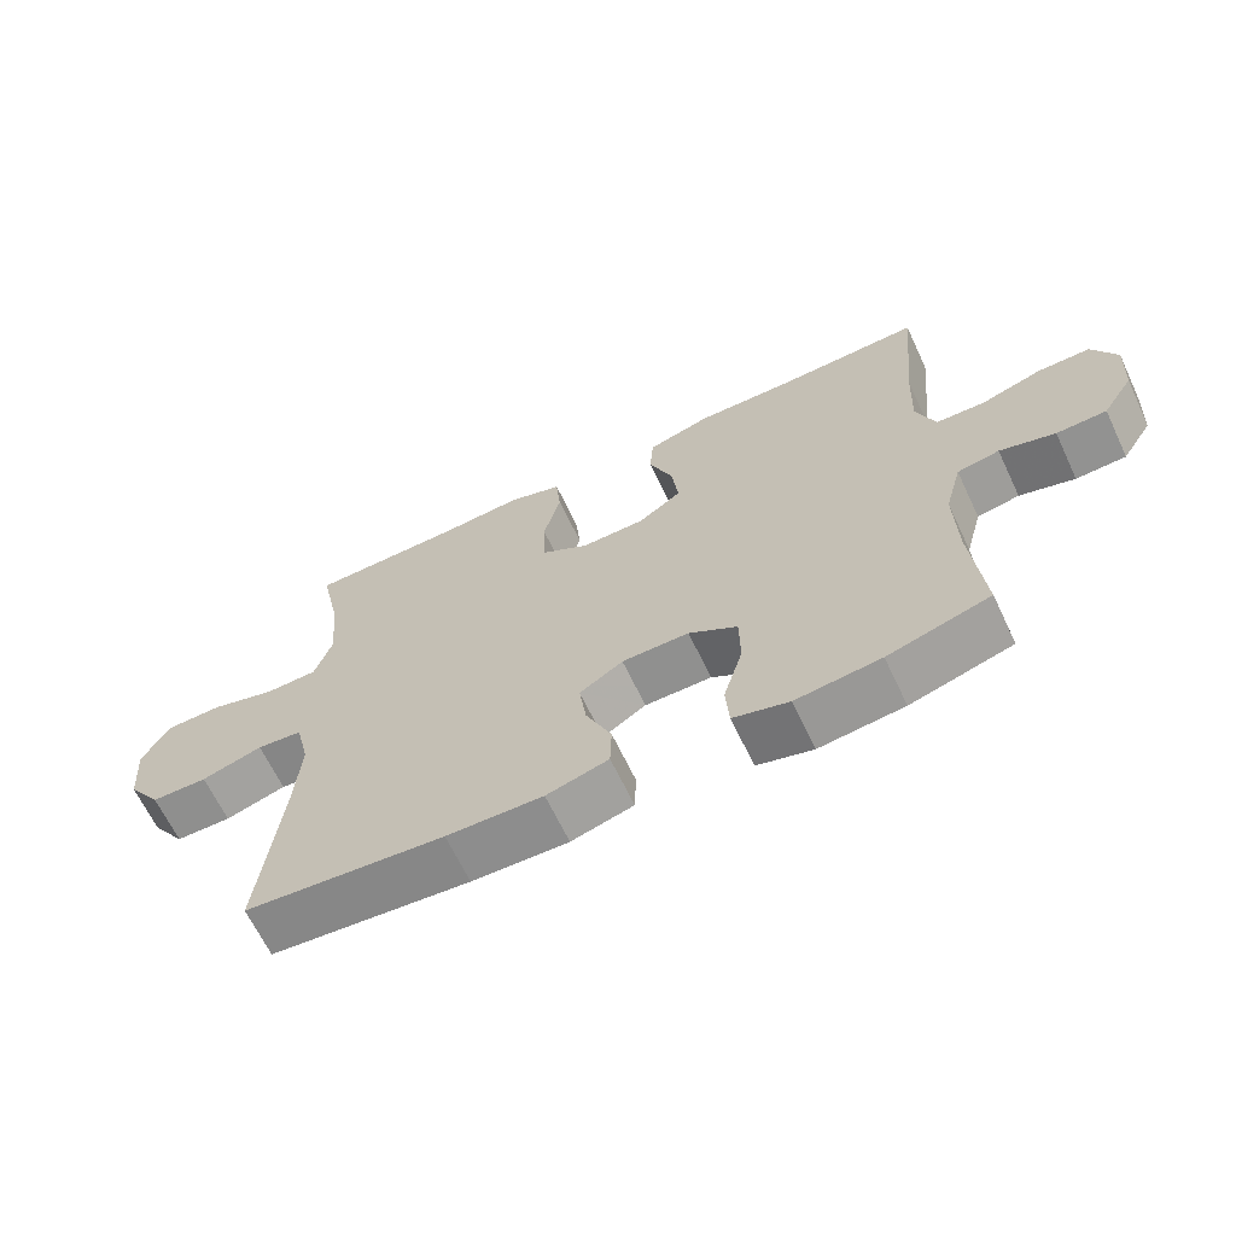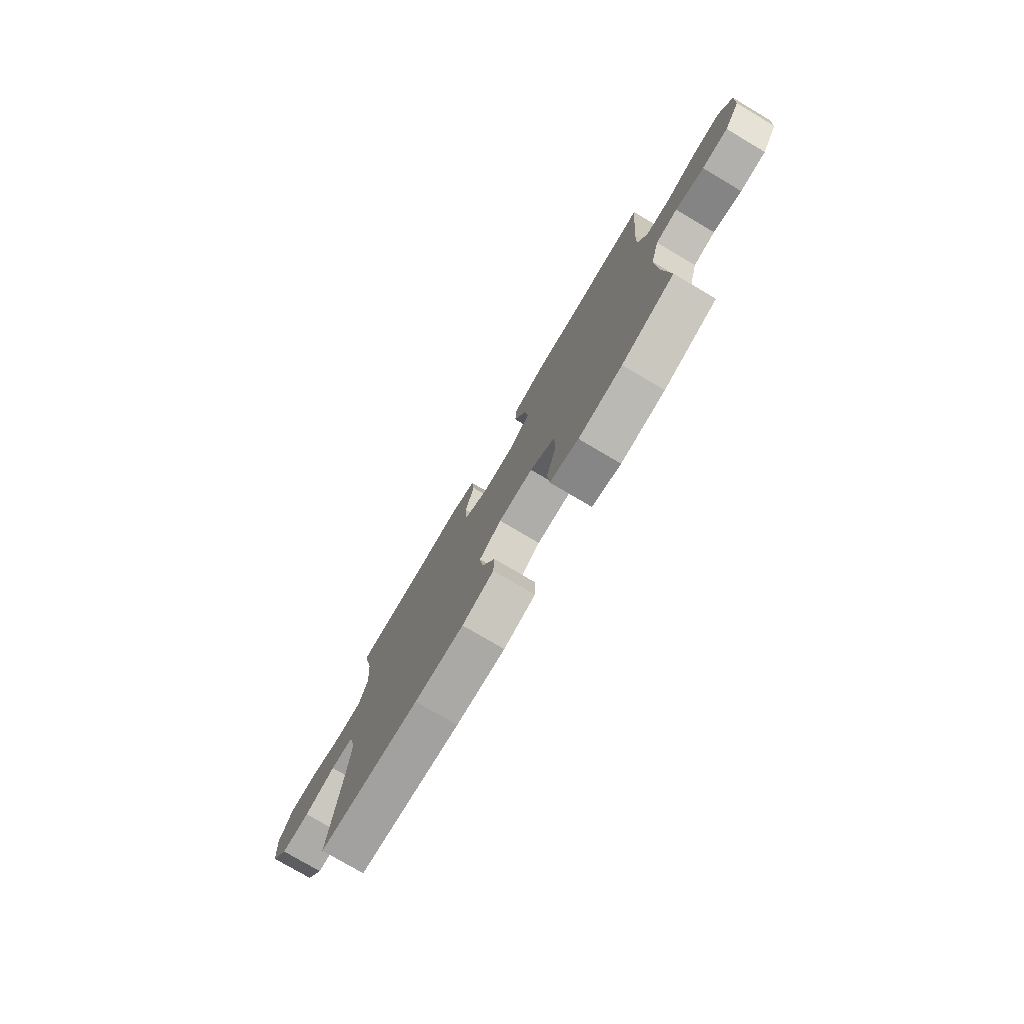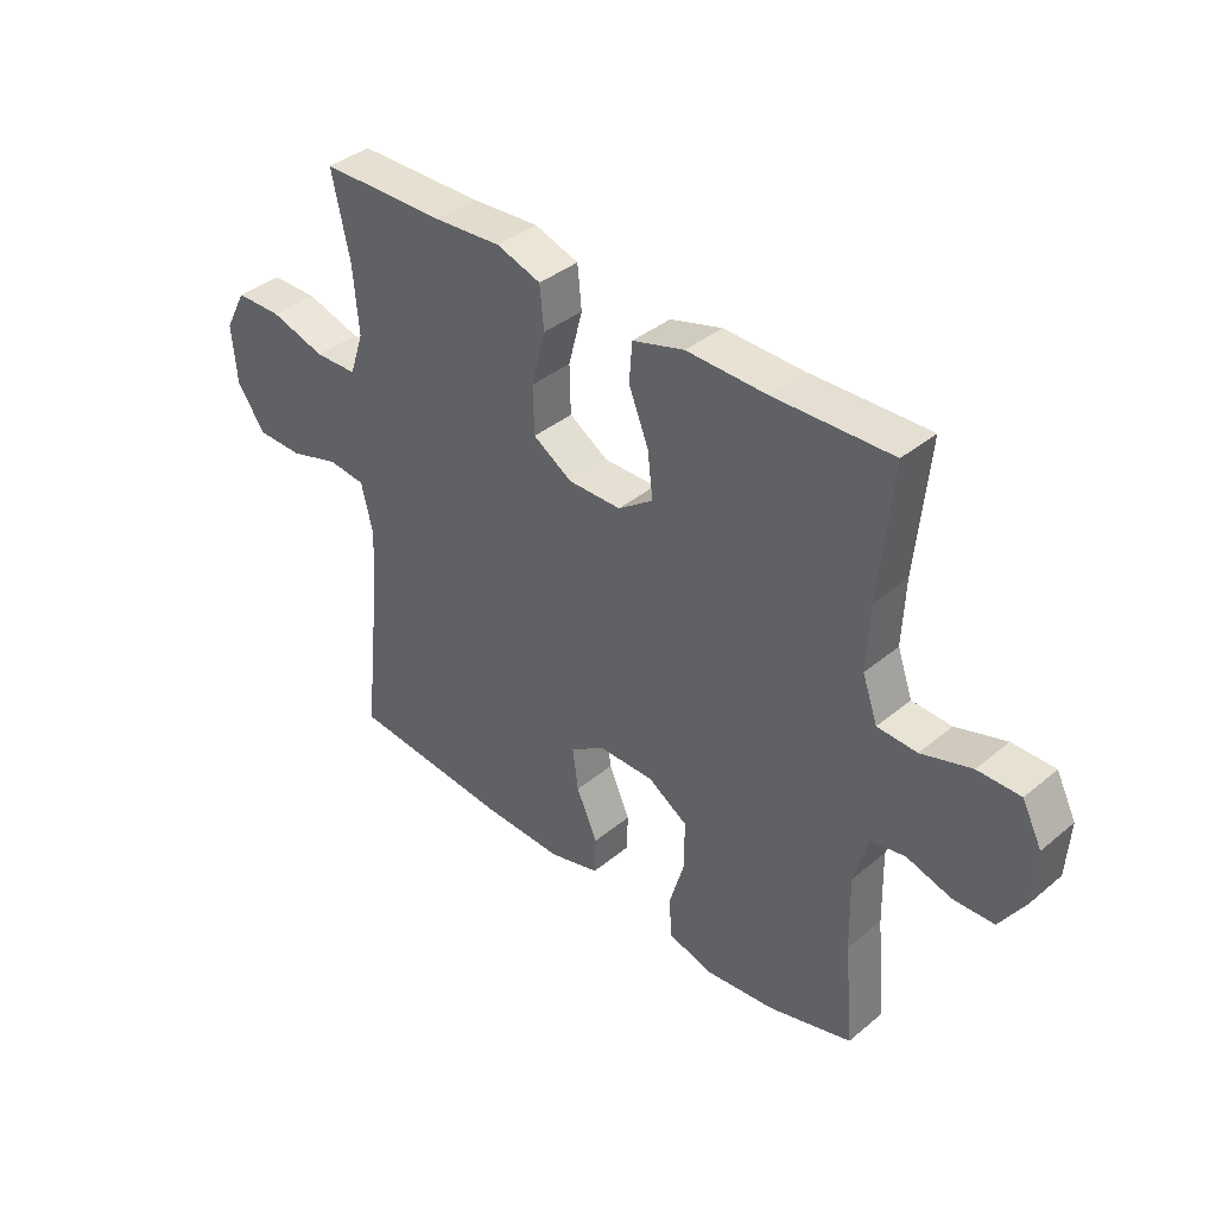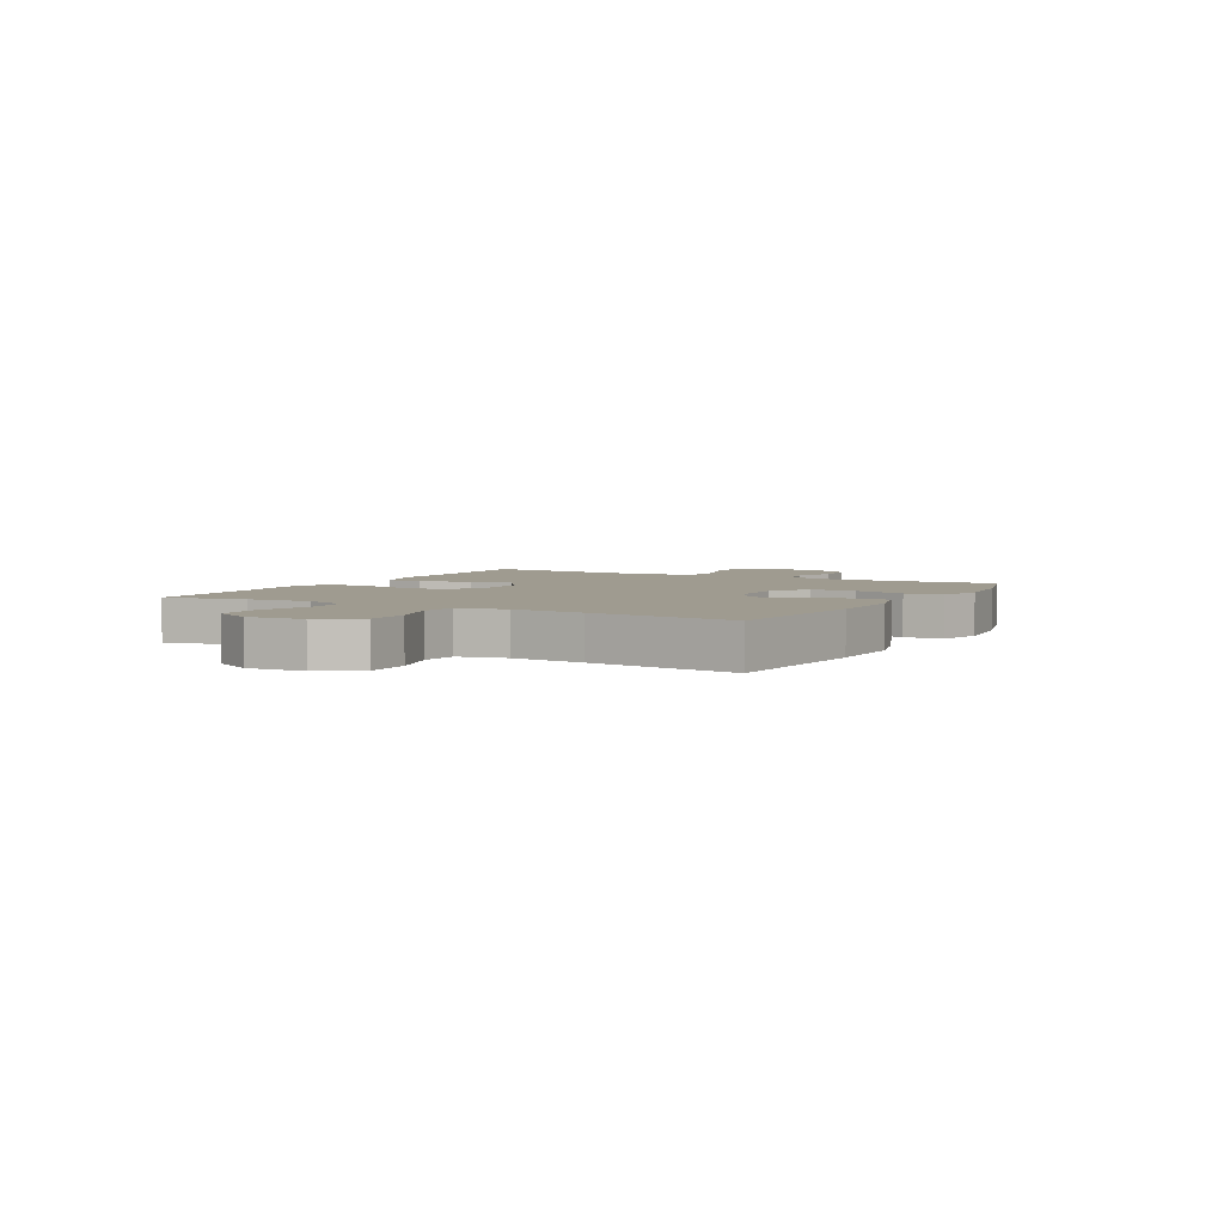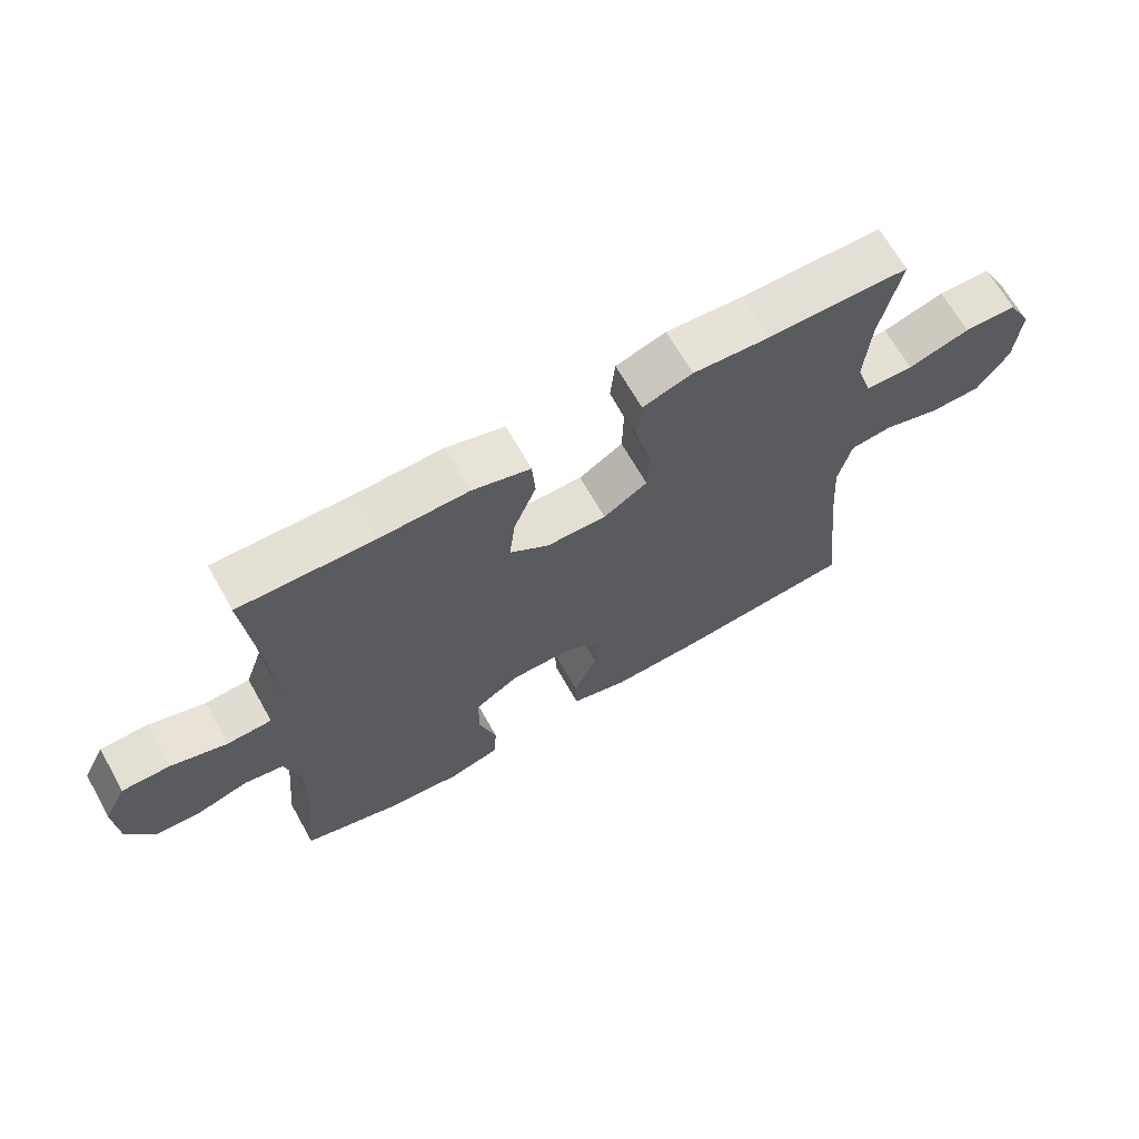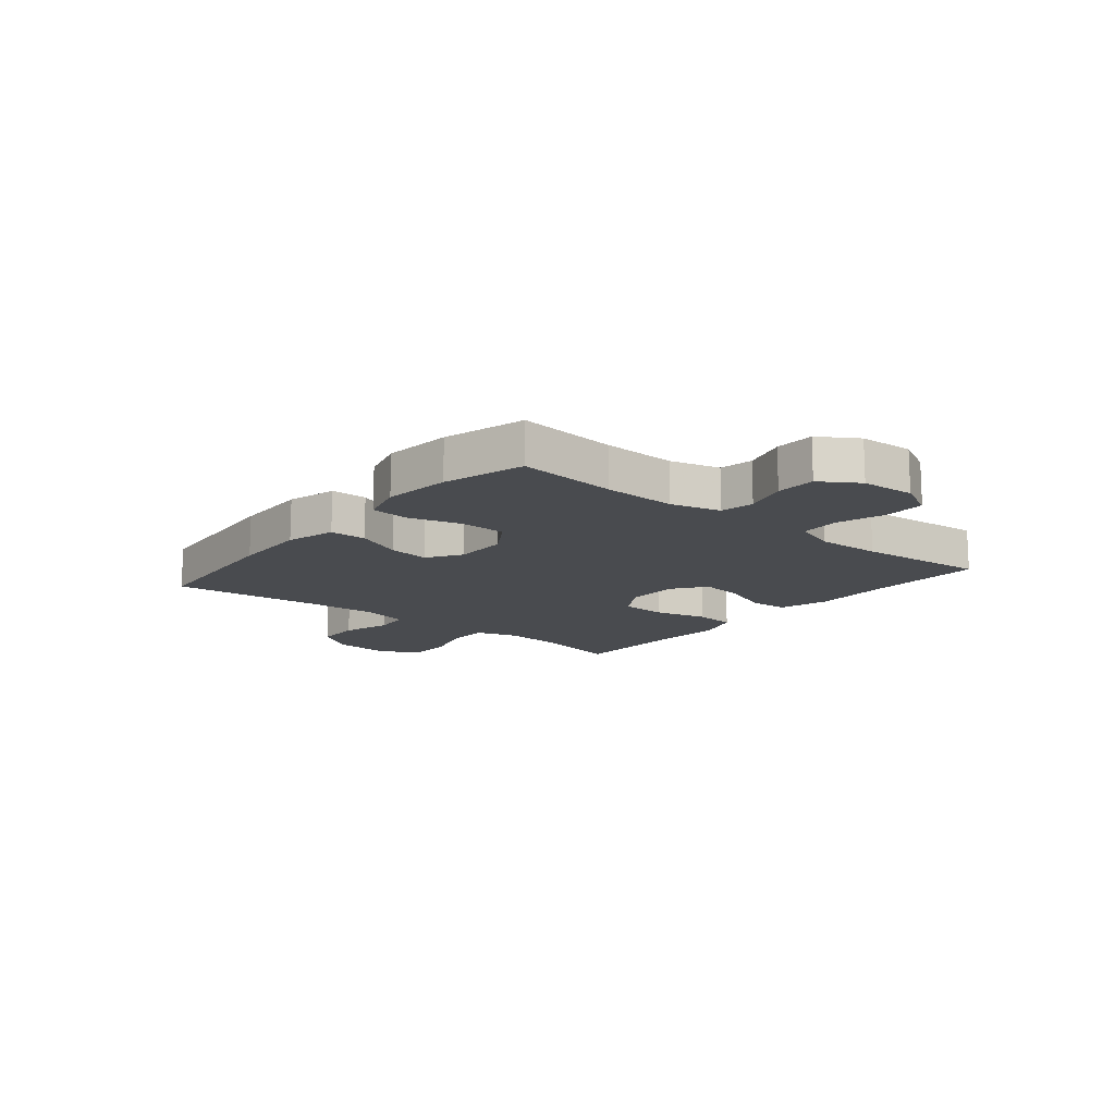
<metadata>
{"format":"obj","ext":"obj","renderer":"f3d","projection":"perspective","resolution":1024,"background":"white","views":[{"elev":-65.5,"azim":-154.6,"up":"+Z"},{"elev":-77.2,"azim":-120.6,"up":"+Z"},{"elev":38.6,"azim":-136.1,"up":"+Z"},{"elev":4.0,"azim":119.2,"up":"+Y"},{"elev":66.9,"azim":-29.4,"up":"+Z"},{"elev":-13.9,"azim":-129.6,"up":"+Y"}]}
</metadata>
<code>
v 0.5 0.07 0.5
v 0.469 0.07 0.357
v 0.46 0.07 0.243
v 0.484 0.07 0.17
v 0.557 0.07 0.168
v 0.651 0.07 0.196
v 0.731 0.07 0.195
v 0.768 0.07 0.125
v 0.76 0.07 0.025
v 0.712 0.07 -0.045
v 0.633 0.07 -0.046
v 0.547 0.07 -0.02
v 0.483 0.07 -0.027
v 0.463 0.07 -0.112
v 0.472 0.07 -0.239
v 0.5 0.07 -0.5
v 0.22 0.07 -0.526
v 0.085 0.07 -0.53
v -0.002 0.07 -0.506
v -0.004 0.07 -0.442
v 0.032 0.07 -0.36
v 0.042 0.07 -0.287
v -0.019 0.07 -0.248
v -0.113 0.07 -0.248
v -0.181 0.07 -0.291
v -0.182 0.07 -0.372
v -0.155 0.07 -0.464
v -0.16 0.07 -0.532
v -0.238 0.07 -0.554
v -0.357 0.07 -0.541
v -0.5 0.07 -0.5
v -0.484 0.07 -0.324
v -0.481 0.07 -0.196
v -0.505 0.07 -0.109
v -0.564 0.07 -0.098
v -0.641 0.07 -0.121
v -0.711 0.07 -0.119
v -0.754 0.07 -0.052
v -0.76 0.07 0.043
v -0.726 0.07 0.11
v -0.653 0.07 0.11
v -0.567 0.07 0.083
v -0.499 0.07 0.086
v -0.473 0.07 0.16
v -0.478 0.07 0.273
v -0.5 0.07 0.5
v -0.297 0.07 0.494
v -0.161 0.07 0.497
v -0.072 0.07 0.471
v -0.067 0.07 0.404
v -0.101 0.07 0.318
v -0.11 0.07 0.241
v -0.05 0.07 0.198
v 0.041 0.07 0.197
v 0.108 0.07 0.239
v 0.11 0.07 0.321
v 0.086 0.07 0.414
v 0.093 0.07 0.486
v 0.169 0.07 0.511
v 0.285 0.07 0.503
v 0.5 0 0.5
v 0.469 0 0.357
v 0.46 0 0.243
v 0.484 0 0.17
v 0.557 0 0.168
v 0.651 0 0.196
v 0.731 0 0.195
v 0.768 0 0.125
v 0.76 0 0.025
v 0.712 0 -0.045
v 0.633 0 -0.046
v 0.547 0 -0.02
v 0.483 0 -0.027
v 0.463 0 -0.112
v 0.472 0 -0.239
v 0.5 0 -0.5
v 0.22 0 -0.526
v 0.085 0 -0.53
v -0.002 0 -0.506
v -0.004 0 -0.442
v 0.032 0 -0.36
v 0.042 0 -0.287
v -0.019 0 -0.248
v -0.113 0 -0.248
v -0.181 0 -0.291
v -0.182 0 -0.372
v -0.155 0 -0.464
v -0.16 0 -0.532
v -0.238 0 -0.554
v -0.357 0 -0.541
v -0.5 0 -0.5
v -0.484 0 -0.324
v -0.481 0 -0.196
v -0.505 0 -0.109
v -0.564 0 -0.098
v -0.641 0 -0.121
v -0.711 0 -0.119
v -0.754 0 -0.052
v -0.76 0 0.043
v -0.726 0 0.11
v -0.653 0 0.11
v -0.567 0 0.083
v -0.499 0 0.086
v -0.473 0 0.16
v -0.478 0 0.273
v -0.5 0 0.5
v -0.297 0 0.494
v -0.161 0 0.497
v -0.072 0 0.471
v -0.067 0 0.404
v -0.101 0 0.318
v -0.11 0 0.241
v -0.05 0 0.198
v 0.041 0 0.197
v 0.108 0 0.239
v 0.11 0 0.321
v 0.086 0 0.414
v 0.093 0 0.486
v 0.169 0 0.511
v 0.285 0 0.503
f 58 59 60
f 57 58 60
f 56 57 60
f 60 1 2
f 56 60 2
f 55 56 2
f 54 55 2 3
f 49 50 51
f 48 49 51
f 47 48 51
f 47 51 52
f 46 47 52
f 45 46 52
f 44 45 52 53
f 40 41 42
f 39 40 42
f 38 39 42
f 37 38 42
f 36 37 42
f 35 36 42
f 34 35 42 43
f 44 53 54
f 43 44 54
f 34 43 54
f 33 34 54
f 30 31 32
f 29 30 32
f 28 29 32
f 27 28 32
f 26 27 32
f 19 20 21
f 18 19 21
f 17 18 21
f 16 17 21
f 15 16 21
f 14 15 21 22
f 13 14 22 23
f 10 11 12
f 9 10 12
f 8 9 12
f 7 8 12
f 6 7 12
f 5 6 12
f 4 5 12 13
f 13 23 24
f 4 13 24
f 3 4 24
f 25 26 32 33
f 25 33 54
f 24 25 54
f 3 24 54
f 120 119 118
f 120 118 117
f 120 117 116
f 62 61 120
f 62 120 116
f 62 116 115
f 63 62 115 114
f 111 110 109
f 111 109 108
f 111 108 107
f 112 111 107
f 112 107 106
f 112 106 105
f 113 112 105 104
f 102 101 100
f 102 100 99
f 102 99 98
f 102 98 97
f 102 97 96
f 102 96 95
f 103 102 95 94
f 114 113 104
f 114 104 103
f 114 103 94
f 114 94 93
f 92 91 90
f 92 90 89
f 92 89 88
f 92 88 87
f 92 87 86
f 81 80 79
f 81 79 78
f 81 78 77
f 81 77 76
f 81 76 75
f 82 81 75 74
f 83 82 74 73
f 72 71 70
f 72 70 69
f 72 69 68
f 72 68 67
f 72 67 66
f 72 66 65
f 73 72 65 64
f 84 83 73
f 84 73 64
f 84 64 63
f 93 92 86 85
f 114 93 85
f 114 85 84
f 114 84 63
f 1 61 62 2
f 2 62 63 3
f 3 63 64 4
f 4 64 65 5
f 5 65 66 6
f 6 66 67 7
f 7 67 68 8
f 8 68 69 9
f 9 69 70 10
f 10 70 71 11
f 11 71 72 12
f 12 72 73 13
f 13 73 74 14
f 14 74 75 15
f 15 75 76 16
f 16 76 77 17
f 17 77 78 18
f 18 78 79 19
f 19 79 80 20
f 20 80 81 21
f 21 81 82 22
f 22 82 83 23
f 23 83 84 24
f 24 84 85 25
f 25 85 86 26
f 26 86 87 27
f 27 87 88 28
f 28 88 89 29
f 29 89 90 30
f 30 90 91 31
f 31 91 92 32
f 32 92 93 33
f 33 93 94 34
f 34 94 95 35
f 35 95 96 36
f 36 96 97 37
f 37 97 98 38
f 38 98 99 39
f 39 99 100 40
f 40 100 101 41
f 41 101 102 42
f 42 102 103 43
f 43 103 104 44
f 44 104 105 45
f 45 105 106 46
f 46 106 107 47
f 47 107 108 48
f 48 108 109 49
f 49 109 110 50
f 50 110 111 51
f 51 111 112 52
f 52 112 113 53
f 53 113 114 54
f 54 114 115 55
f 55 115 116 56
f 56 116 117 57
f 57 117 118 58
f 58 118 119 59
f 59 119 120 60
f 60 120 61 1

</code>
